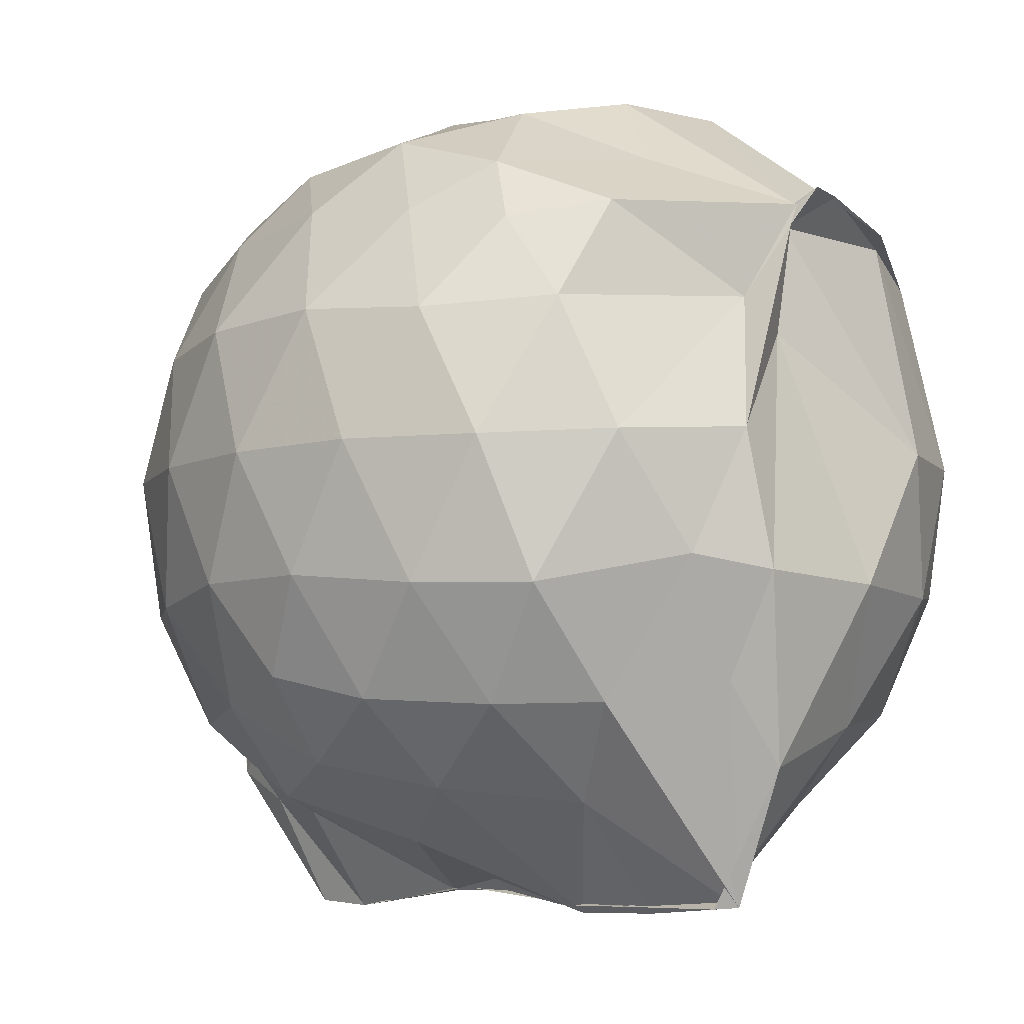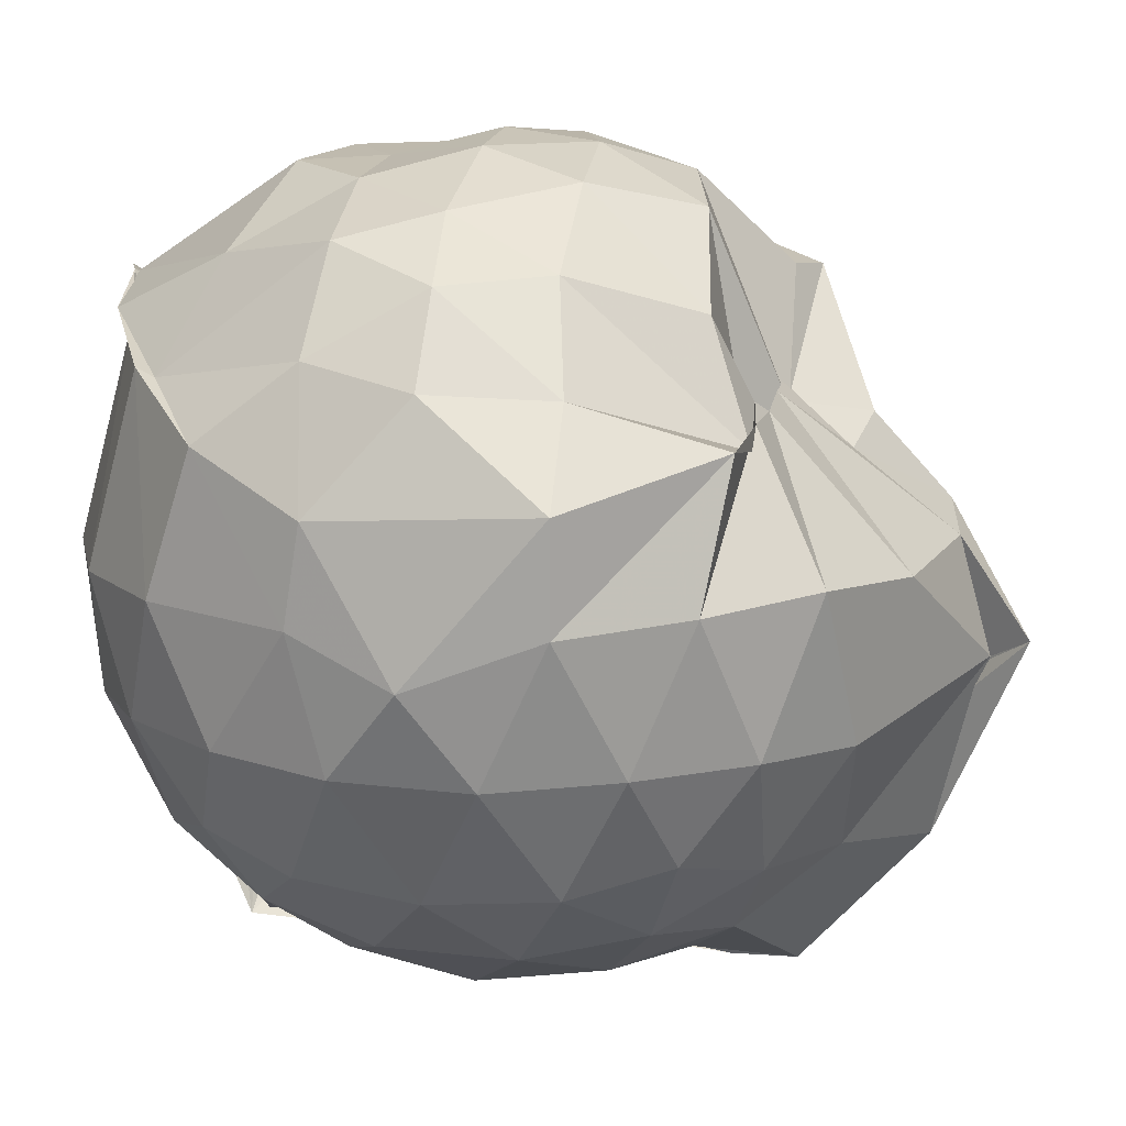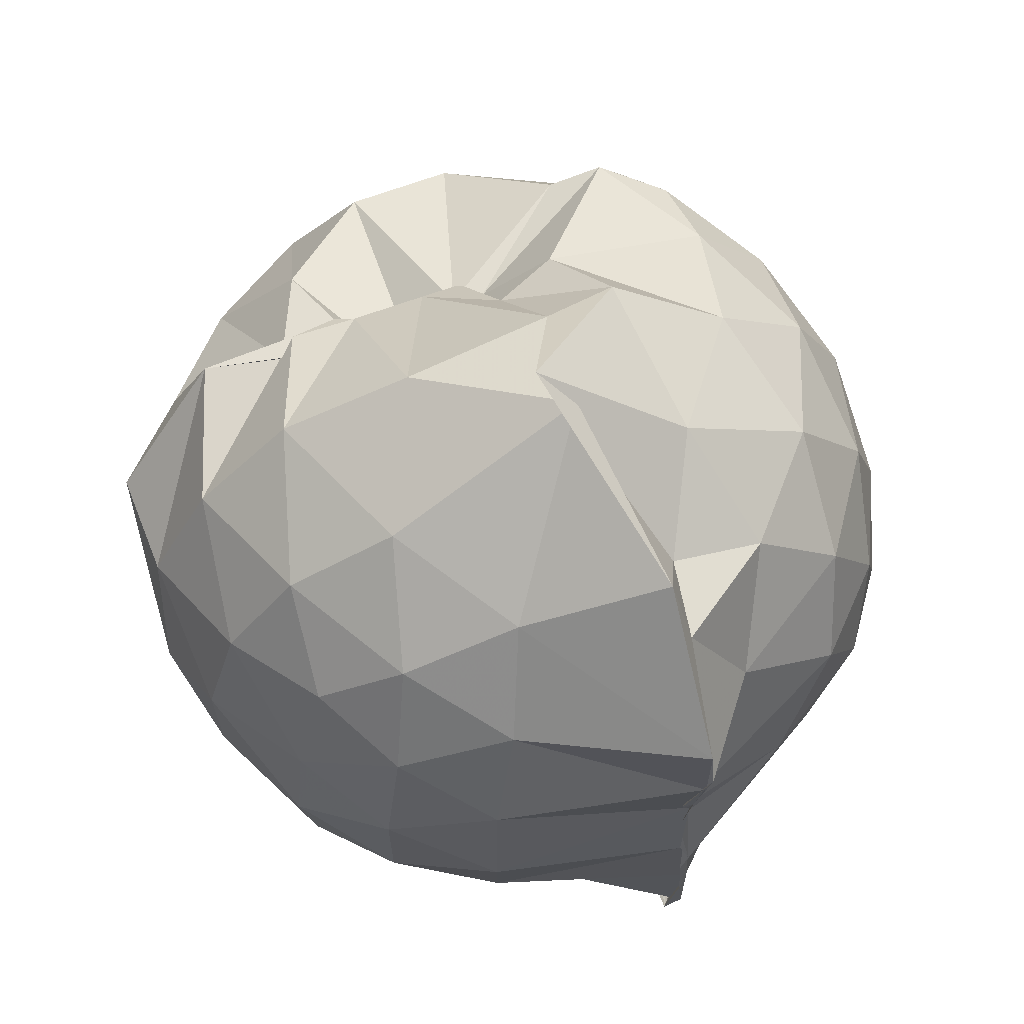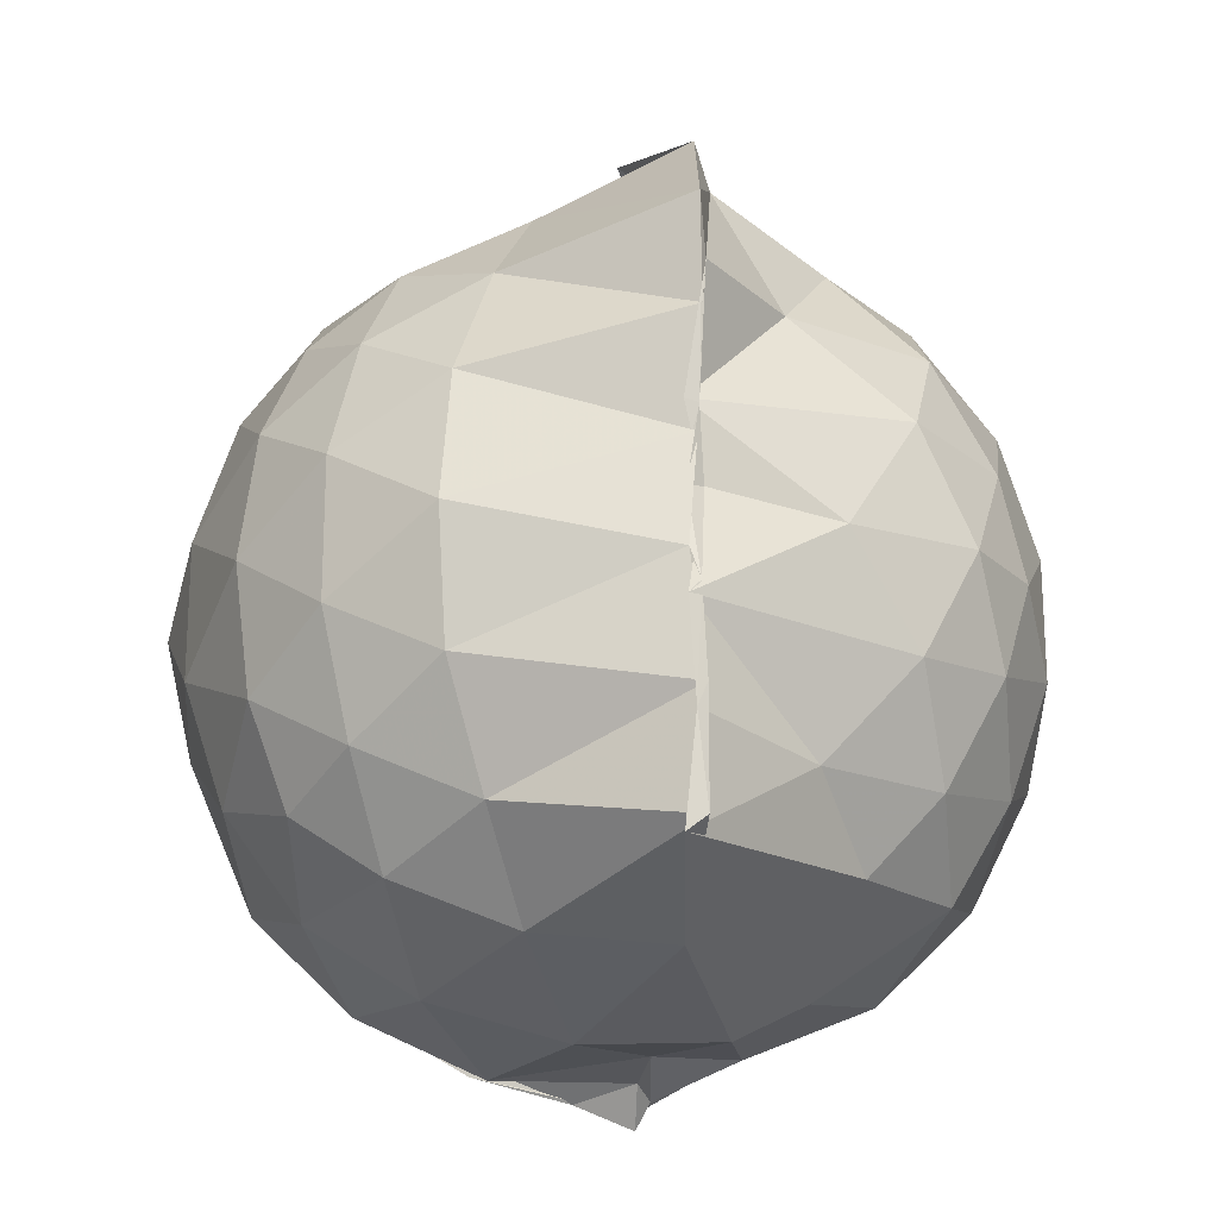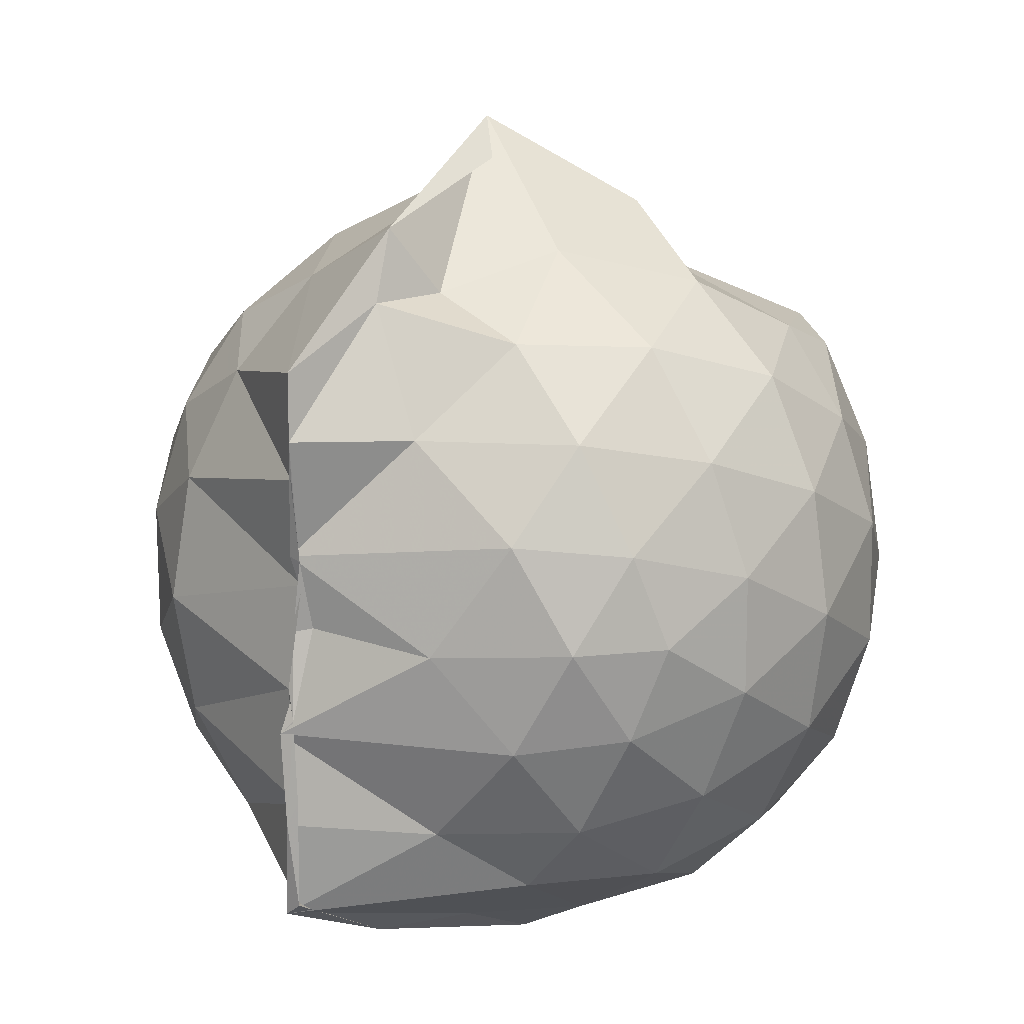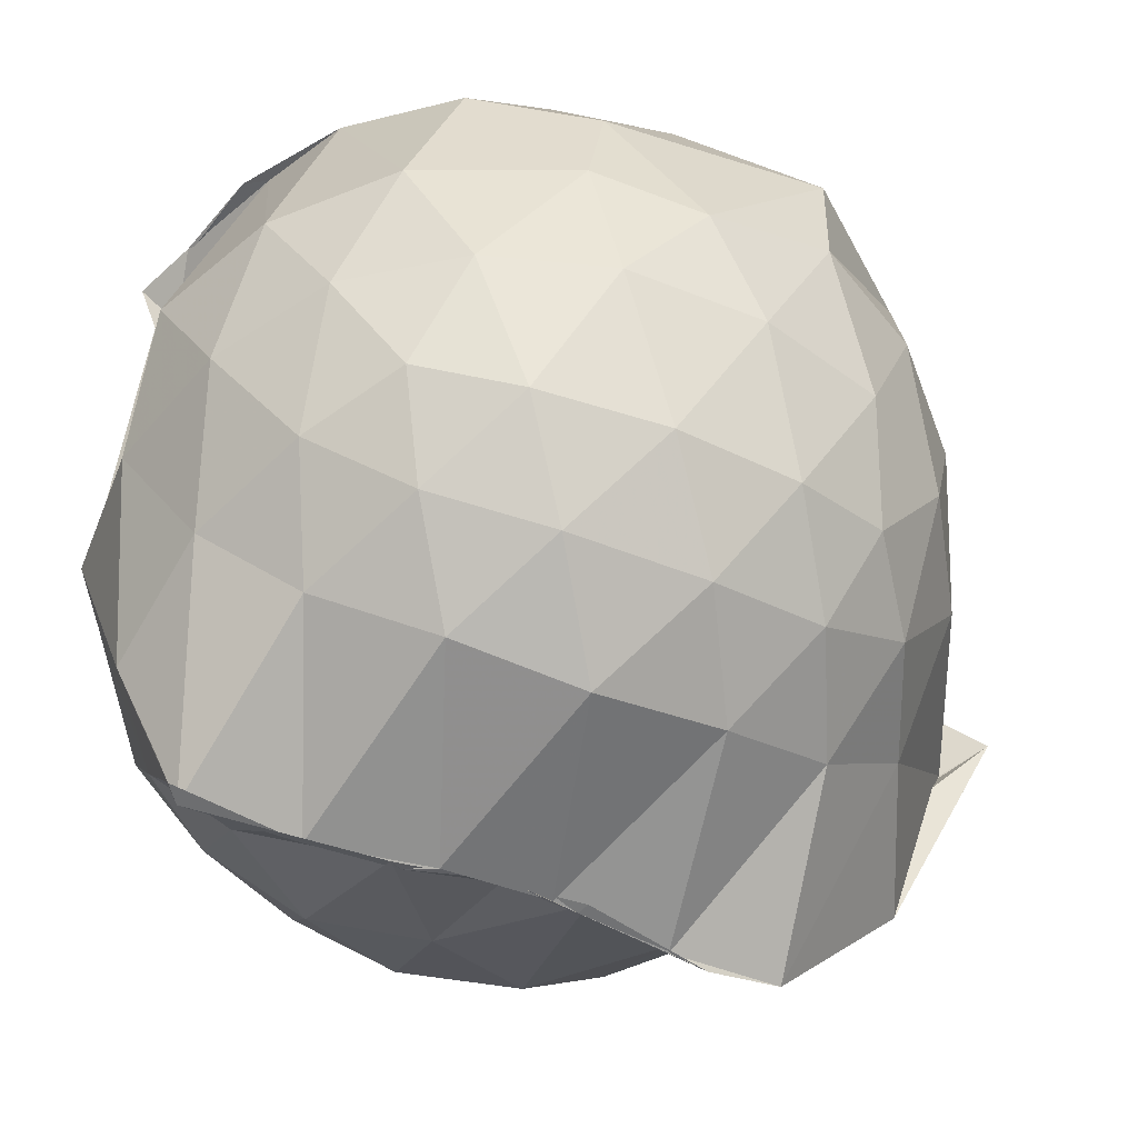
<metadata>
{"format":"obj","ext":"obj","renderer":"f3d","projection":"perspective","resolution":1024,"background":"white","views":[{"elev":-7.1,"azim":-45.1,"up":"+Z"},{"elev":15.2,"azim":103.7,"up":"+Z"},{"elev":67.1,"azim":159.4,"up":"+Y"},{"elev":-21.0,"azim":177.4,"up":"+Y"},{"elev":14.0,"azim":-139.9,"up":"+Y"},{"elev":-51.8,"azim":66.8,"up":"+Z"}]}
</metadata>
<code>
v -0.8968 -0.1129 0.9856
v -0.9859 -0.0791 -0.849
v -0.09405 -0.08117 0.576
v -0.1686 0.1906 0.5603
v -0.4333 0.506 0.4211
v -0.5873 0.4826 0.488
v -0.7191 0.5029 0.432
v -0.9047 0.4863 0.4672
v -0.9452 0.4924 0.4179
v -1.341 0.4998 0.6477
v -1.484 0.4521 0.553
v -1.577 0.2005 0.6084
v -1.614 -0.09339 0.6314
v -1.583 -0.373 0.6006
v -1.501 -0.5834 0.5659
v -1.348 -0.7441 0.5986
v -0.9859 -0.9482 0.6154
v -0.9678 -0.9906 0.6491
v -0.8287 -0.9306 0.6607
v -0.5989 -0.8794 0.6199
v -0.3273 -0.6946 0.5326
v -0.1613 -0.3315 0.6152
v 0.01282 0.2076 0.3795
v -0.2518 0.5051 0.4596
v -0.4759 0.5054 0.4661
v -0.6317 0.5047 0.4606
v -0.8075 0.491 0.466
v -0.9576 0.6324 0.3195
v -1.1 0.656 0.3709
v -1.495 0.5216 0.3705
v -1.67 0.3177 0.349
v -1.753 0.06523 0.3695
v -1.75 -0.2325 0.3794
v -1.67 -0.4977 0.3589
v -1.489 -0.7227 0.3787
v -1.07 -0.8699 0.4129
v -0.9976 -0.941 0.5706
v -0.9691 -0.899 0.5746
v -0.5569 -0.8323 0.6006
v -0.3447 -0.7432 0.5487
v -0.1186 -0.5466 0.4452
v -0.000319 -0.2859 0.3395
v 0.008295 0.2064 0.1387
v -0.1432 0.4618 0.1578
v -0.3663 0.6701 0.1654
v -0.6601 0.804 0.1261
v -1 0.8609 0.1317
v -1.174 0.8214 0.1695
v -1.425 0.6581 0.0805
v -1.645 0.4565 0.08131
v -1.771 0.1997 0.08077
v -1.816 -0.08986 0.08133
v -1.773 -0.3782 0.08412
v -1.642 -0.6391 0.08198
v -1.435 -0.8402 0.09374
v -1.16 -0.9472 0.1154
v -0.9861 -0.891 0.3399
v -0.636 -0.9966 0.104
v -0.3606 -0.8694 0.1086
v -0.1437 -0.6584 0.1185
v -0.0001668 -0.3214 0.1193
v 0.05116 -0.08519 0.02617
v -0.09514 0.3355 -0.1632
v -0.2626 0.564 -0.1646
v -0.507 0.718 -0.1936
v -0.9705 0.9371 -0.1257
v -0.8962 1.026 -0.06517
v -1.221 0.7416 -0.1886
v -1.516 0.5504 -0.2157
v -1.69 0.3074 -0.2183
v -1.775 0.0485 -0.1874
v -1.775 -0.2234 -0.1867
v -1.682 -0.4876 -0.2136
v -1.552 -0.7121 -0.2189
v -1.272 -0.8929 -0.1535
v -1.113 -0.9768 -0.1812
v -0.8028 -0.9877 -0.1927
v -0.5026 -0.9052 -0.1985
v -0.2641 -0.7484 -0.1729
v -0.09812 -0.5165 -0.17
v -0.009619 -0.2461 -0.1789
v -0.009642 0.05815 -0.1814
v -0.2428 0.4059 -0.3867
v -0.4332 0.5455 -0.4502
v -0.7016 0.6654 -0.4784
v -1.03 0.8153 -0.56
v -1.085 0.6597 -0.4509
v -1.309 0.5655 -0.4468
v -1.512 0.3655 -0.4713
v -1.646 0.1261 -0.4451
v -1.706 -0.08695 -0.3904
v -1.642 -0.3024 -0.4426
v -1.51 -0.549 -0.4582
v -1.352 -0.7218 -0.4542
v -1.127 -0.8682 -0.4082
v -0.9942 -0.8891 -0.585
v -0.6987 -0.8408 -0.4881
v -0.4319 -0.7293 -0.4515
v -0.2418 -0.5909 -0.3868
v -0.1607 -0.3742 -0.4482
v -0.1271 -0.09292 -0.4675
v -0.1603 0.1871 -0.4482
v -0.2408 -0.08693 0.7565
v -0.353 0.1374 0.7694
v -0.5349 0.4013 0.6711
v -0.7347 0.4621 0.253
v -0.8726 0.5065 0.4213
v -1.218 0.4588 0.6658
v -1.432 0.3417 0.6862
v -1.482 0.06802 0.7656
v -1.484 -0.241 0.7881
v -1.45 -0.506 0.705
v -1.134 -0.6443 0.7441
v -0.9888 -0.9423 0.6166
v -0.8441 -0.9261 0.6559
v -0.5226 -0.6081 0.7579
v -0.3509 -0.3262 0.8203
v -0.4491 -0.1176 0.8719
v -0.5951 0.1265 0.9169
v -0.7583 0.3508 0.852
v -1.014 0.2759 0.8935
v -1.29 0.1666 0.8271
v -1.277 -0.1205 0.8723
v -1.229 -0.3645 0.8802
v -1.006 -0.4755 0.9249
v -0.7798 -0.5351 0.9172
v -0.6077 -0.3462 0.9084
v -0.6952 -0.1082 0.9706
v -0.8357 0.1051 0.9679
v -1.075 0.02008 0.9576
v -1.074 -0.2608 0.9298
v -0.8456 -0.3486 0.9256
v -0.3629 0.3261 -0.5854
v -0.6231 0.4523 -0.6563
v -1.016 0.5274 -0.8782
v -1.055 0.6549 -0.6332
v -1.198 0.3644 -0.6666
v -1.455 0.1545 -0.6368
v -1.577 -0.0863 -0.5713
v -1.452 -0.3302 -0.6257
v -1.246 -0.5607 -0.657
v -0.9752 -0.7586 -0.8782
v -1.019 -0.7262 -0.8814
v -0.6216 -0.6355 -0.6563
v -0.3644 -0.5102 -0.5843
v -0.3067 -0.2461 -0.6433
v -0.3065 0.06089 -0.644
v -0.5467 0.1976 -0.7508
v -1.018 0.2852 -0.877
v -1.025 0.3734 -0.888
v -0.9824 0.09875 -0.8502
v -1.302 -0.1048 -0.7378
v -0.9843 -0.3108 -0.8953
v -0.9979 -0.5296 -0.8937
v -1.02 -0.4754 -0.8792
v -0.5435 -0.3786 -0.7514
v -0.5264 -0.09224 -0.7952
v -1.009 0.03413 -0.8416
v -1.012 0.08928 -0.8498
v -1.021 -0.06964 -0.8211
v -1.01 -0.2793 -0.8796
v -0.9883 -0.2087 -0.8698
f 3 23 4
f 4 23 24
f 4 24 5
f 5 24 25
f 5 25 6
f 6 25 26
f 6 26 7
f 7 26 27
f 7 27 8
f 8 27 28
f 8 28 9
f 9 28 29
f 9 29 10
f 10 29 30
f 10 30 11
f 11 30 31
f 11 31 12
f 12 31 32
f 12 32 13
f 13 32 33
f 13 33 14
f 14 33 34
f 14 34 15
f 15 34 35
f 15 35 16
f 16 35 36
f 16 36 17
f 17 36 37
f 17 37 18
f 18 37 38
f 18 38 19
f 19 38 39
f 19 39 20
f 20 39 40
f 20 40 21
f 21 40 41
f 21 41 22
f 22 41 42
f 22 42 3
f 3 42 23
f 23 43 24
f 24 43 44
f 24 44 25
f 25 44 45
f 25 45 26
f 26 45 46
f 26 46 27
f 27 46 47
f 27 47 28
f 28 47 48
f 28 48 29
f 29 48 49
f 29 49 30
f 30 49 50
f 30 50 31
f 31 50 51
f 31 51 32
f 32 51 52
f 32 52 33
f 33 52 53
f 33 53 34
f 34 53 54
f 34 54 35
f 35 54 55
f 35 55 36
f 36 55 56
f 36 56 37
f 37 56 57
f 37 57 38
f 38 57 58
f 38 58 39
f 39 58 59
f 39 59 40
f 40 59 60
f 40 60 41
f 41 60 61
f 41 61 42
f 42 61 62
f 42 62 23
f 23 62 43
f 43 63 44
f 44 63 64
f 44 64 45
f 45 64 65
f 45 65 46
f 46 65 66
f 46 66 47
f 47 66 67
f 47 67 48
f 48 67 68
f 48 68 49
f 49 68 69
f 49 69 50
f 50 69 70
f 50 70 51
f 51 70 71
f 51 71 52
f 52 71 72
f 52 72 53
f 53 72 73
f 53 73 54
f 54 73 74
f 54 74 55
f 55 74 75
f 55 75 56
f 56 75 76
f 56 76 57
f 57 76 77
f 57 77 58
f 58 77 78
f 58 78 59
f 59 78 79
f 59 79 60
f 60 79 80
f 60 80 61
f 61 80 81
f 61 81 62
f 62 81 82
f 62 82 43
f 43 82 63
f 63 83 64
f 64 83 84
f 64 84 65
f 65 84 85
f 65 85 66
f 66 85 86
f 66 86 67
f 67 86 87
f 67 87 68
f 68 87 88
f 68 88 69
f 69 88 89
f 69 89 70
f 70 89 90
f 70 90 71
f 71 90 91
f 71 91 72
f 72 91 92
f 72 92 73
f 73 92 93
f 73 93 74
f 74 93 94
f 74 94 75
f 75 94 95
f 75 95 76
f 76 95 96
f 76 96 77
f 77 96 97
f 77 97 78
f 78 97 98
f 78 98 79
f 79 98 99
f 79 99 80
f 80 99 100
f 80 100 81
f 81 100 101
f 81 101 82
f 82 101 102
f 82 102 63
f 63 102 83
f 103 104 118
f 104 119 118
f 104 105 119
f 105 120 119
f 105 106 120
f 106 107 120
f 107 121 120
f 107 108 121
f 108 122 121
f 108 109 122
f 109 110 122
f 110 123 122
f 110 111 123
f 111 124 123
f 111 112 124
f 112 113 124
f 113 125 124
f 113 114 125
f 114 126 125
f 114 115 126
f 115 116 126
f 116 127 126
f 116 117 127
f 117 118 127
f 117 103 118
f 118 119 128
f 119 129 128
f 119 120 129
f 120 121 129
f 121 130 129
f 121 122 130
f 122 123 130
f 123 131 130
f 123 124 131
f 124 125 131
f 125 132 131
f 125 126 132
f 126 127 132
f 127 128 132
f 127 118 128
f 133 148 134
f 134 148 149
f 134 149 135
f 135 149 150
f 135 150 136
f 136 150 137
f 137 150 151
f 137 151 138
f 138 151 152
f 138 152 139
f 139 152 140
f 140 152 153
f 140 153 141
f 141 153 154
f 141 154 142
f 142 154 143
f 143 154 155
f 143 155 144
f 144 155 156
f 144 156 145
f 145 156 146
f 146 156 157
f 146 157 147
f 147 157 148
f 147 148 133
f 148 158 149
f 149 158 159
f 149 159 150
f 150 159 151
f 151 159 160
f 151 160 152
f 152 160 153
f 153 160 161
f 153 161 154
f 154 161 155
f 155 161 162
f 155 162 156
f 156 162 157
f 157 162 158
f 157 158 148
f 3 4 103
f 103 4 104
f 4 5 104
f 104 5 105
f 5 6 105
f 105 6 106
f 6 7 106
f 7 8 106
f 106 8 107
f 8 9 107
f 107 9 108
f 9 10 108
f 108 10 109
f 10 11 109
f 11 12 109
f 109 12 110
f 12 13 110
f 110 13 111
f 13 14 111
f 111 14 112
f 14 15 112
f 15 16 112
f 112 16 113
f 16 17 113
f 113 17 114
f 17 18 114
f 114 18 115
f 18 19 115
f 19 20 115
f 115 20 116
f 20 21 116
f 116 21 117
f 21 22 117
f 117 22 103
f 22 3 103
f 83 133 84
f 84 133 134
f 84 134 85
f 85 134 135
f 85 135 86
f 86 135 136
f 86 136 87
f 87 136 88
f 88 136 137
f 88 137 89
f 89 137 138
f 89 138 90
f 90 138 139
f 90 139 91
f 91 139 92
f 92 139 140
f 92 140 93
f 93 140 141
f 93 141 94
f 94 141 142
f 94 142 95
f 95 142 96
f 96 142 143
f 96 143 97
f 97 143 144
f 97 144 98
f 98 144 145
f 98 145 99
f 99 145 100
f 100 145 146
f 100 146 101
f 101 146 147
f 101 147 102
f 102 147 133
f 102 133 83
f 128 129 1
f 129 130 1
f 130 131 1
f 131 132 1
f 132 128 1
f 159 158 2
f 160 159 2
f 161 160 2
f 162 161 2
f 158 162 2

</code>
